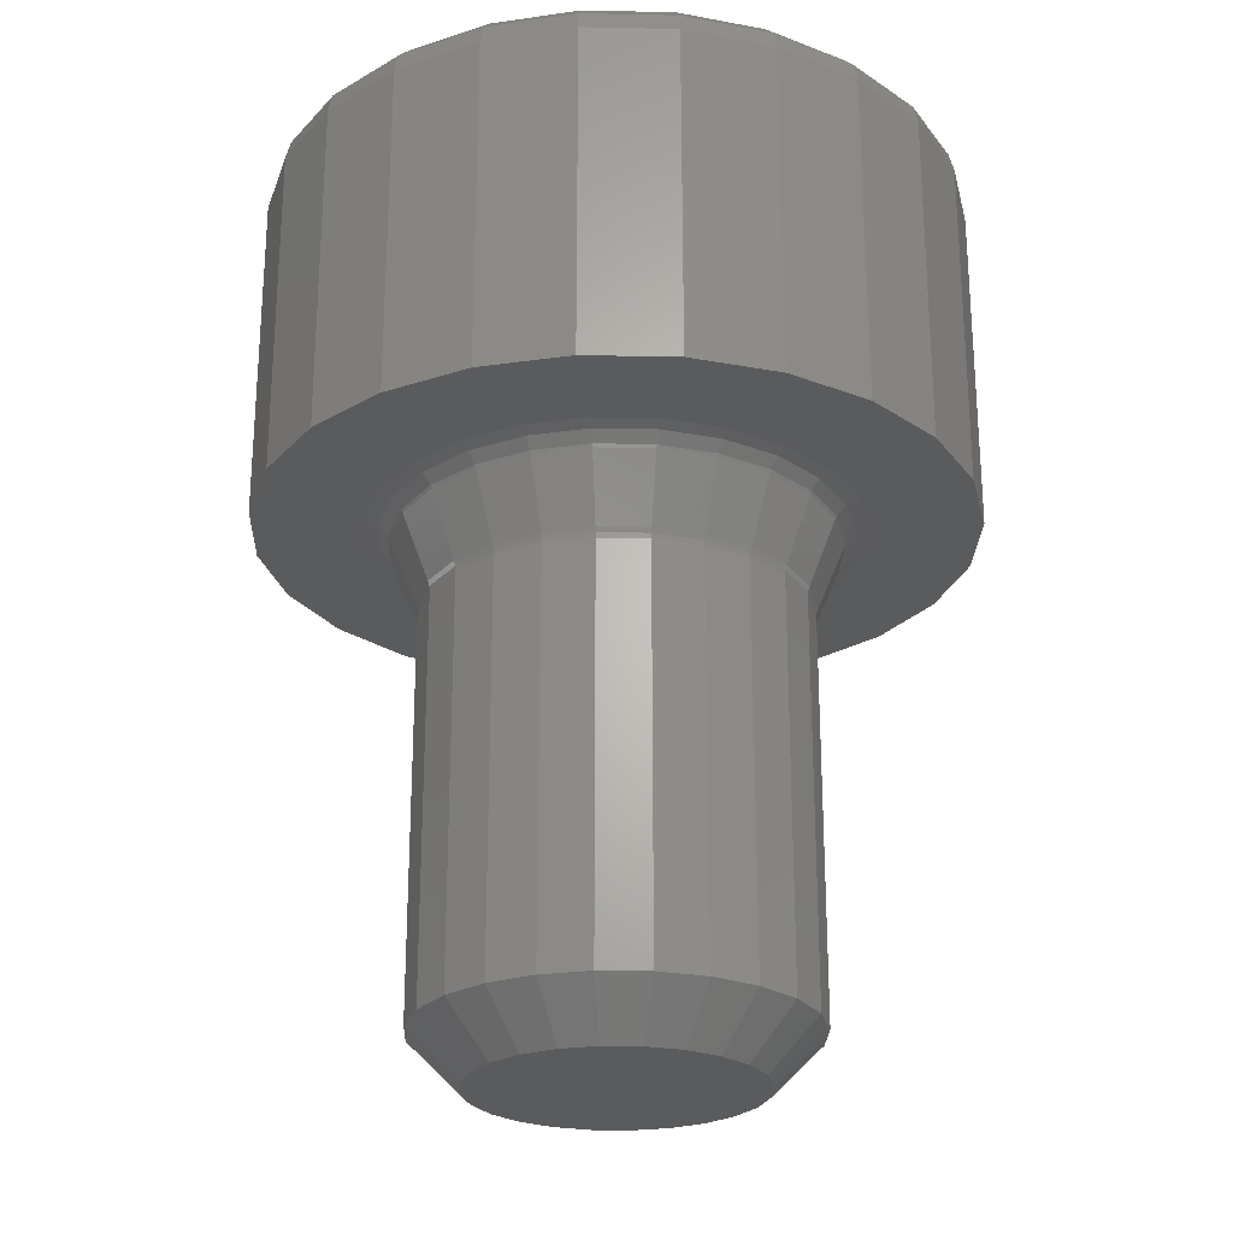
<metadata>
{"format":"stl","ext":"stl","renderer":"f3d","projection":"perspective","resolution":1024,"background":"white","views":[{"elev":-25.0,"azim":65.6,"up":"+Z"}]}
</metadata>
<code>
# stl→obj: 415 verts, 826 faces
v 1.16 0 1.4
v 1.121 0.3002 1.4
v 1.121 -0.3002 1.4
v 1.005 0.58 1.4
v 1.005 -0.58 1.4
v 0.8202 0.8202 1.4
v 0.8202 -0.8202 1.4
v 0.77 0 1.4
v 0.7438 -0.1993 1.4
v 0.385 0.6668 1.4
v 0.5445 0.5445 1.4
v 0.58 1.005 1.4
v 0.6668 0.385 1.4
v 0.7438 0.1993 1.4
v 0.3002 1.121 1.4
v -0 1.16 1.4
v -0 0.77 1.4
v 0.1993 0.7438 1.4
v -0.5445 0.5445 1.4
v -0.385 0.6668 1.4
v -0.3002 1.121 1.4
v -0.1993 0.7438 1.4
v -0.58 1.005 1.4
v -0.8202 0.8202 1.4
v -0.7438 0.1993 1.4
v -0.6668 0.385 1.4
v -1.16 -0 1.4
v -1.121 -0.3002 1.4
v -1.121 0.3002 1.4
v -1.005 -0.58 1.4
v -1.005 0.58 1.4
v -0.8202 -0.8202 1.4
v -0.77 -0 1.4
v 0.6668 -0.385 1.4
v 0.5445 -0.5445 1.4
v 0.58 -1.005 1.4
v 0 -0.77 1.4
v 0 -1.16 1.4
v 0.1993 -0.7438 1.4
v 0.3002 -1.121 1.4
v 0.385 -0.6668 1.4
v -0.1993 -0.7438 1.4
v -0.385 -0.6668 1.4
v -0.3002 -1.121 1.4
v -0.5445 -0.5445 1.4
v -0.6668 -0.385 1.4
v -0.58 -1.005 1.4
v -0.7438 -0.1993 1.4
v 0.4469 -0.258 -2
v 0.3649 -0.3649 -2
v 0.258 -0.4469 -2
v 0.1336 -0.4984 -2
v 0 -0.516 -2
v -0.1336 -0.4984 -2
v -0.258 -0.4469 -2
v -0.3649 -0.3649 -2
v -0.4469 -0.258 -2
v -0.4984 -0.1336 -2
v -0.516 0 -2
v -0.4984 0.1336 -2
v -0.4469 0.258 -2
v -0.3649 0.3649 -2
v -0.258 0.4469 -2
v -0.1336 0.4984 -2
v 0 0.516 -2
v 0.1336 0.4984 -2
v 0.258 0.4469 -2
v 0.3649 0.3649 -2
v 0.4469 0.258 -2
v 0.4984 0.1336 -2
v 0.516 0 -2
v 0.4984 -0.1336 -2
v 0 -0.7 -1.816
v 0 -0.7 -0.34
v -0.1812 -0.6761 -0.34
v -0.1812 -0.6761 -1.816
v -0.1682 -0.6279 0.8
v 0 -0.65 0.8
v 0 -0 0.4247
v -0.1742 -0.65 1.344
v 0 -0.7506 1.389
v 0 -0.7506 0.8
v -0.325 -0.5629 0.8
v -0.65 -0.3753 1.389
v -0.4758 -0.4758 1.344
v -0.325 -0.5629 1.331
v -0.65 -0.3753 0.8
v -0.3365 -1.256 -0
v 0 -1.3 0
v 0 -1.3 1.26
v -0.3365 -1.256 1.26
v 1.3 0 0
v 1.256 -0.3365 0
v 1.256 0.3365 0
v 1.126 -0.65 0
v 1.126 0.65 0
v 0.9192 -0.9192 0
v 0.9192 0.9192 0
v 0.9 0 0
v 0.8693 0.2329 0
v 0.45 -0.7794 0
v 0.6364 -0.6364 0
v 0.65 -1.126 0
v 0.7794 -0.45 0
v 0.8693 -0.2329 0
v -0.2329 -0.8693 -0
v 0 -0.9 -0
v 0.2329 -0.8693 0
v 0.3365 -1.256 0
v -0.65 -1.126 -0
v -0.6364 -0.6364 -0
v -0.45 -0.7794 -0
v -0.6364 0.6364 -0
v -0.7794 0.45 -0
v -0.65 1.126 -0
v -0.8693 0.2329 -0
v -0.9192 0.9192 -0
v -0.9 -0 -0
v -0.9192 -0.9192 -0
v -0.8693 -0.2329 -0
v -0.7794 -0.45 -0
v 0.7794 0.45 0
v 0.6364 0.6364 0
v 0.65 1.126 0
v 0.45 0.7794 0
v 0.2329 0.8693 0
v 0.3365 1.256 0
v -0.45 0.7794 -0
v -0.3365 1.256 -0
v -0.2329 0.8693 -0
v -0 1.3 -0
v -0 0.9 0
v -1.3 0 -0
v -1.256 0.3365 -0
v -1.256 -0.3365 -0
v -1.126 0.65 -0
v -1.126 -0.65 -0
v -0.3183 -1.188 1.381
v 0 -1.23 1.381
v -0.3316 -1.238 1.33
v 0 -1.281 1.33
v 0 -0.7019 -0.3204
v -0.1817 -0.678 -0.3204
v -0.209 -0.7802 -0.0615
v -0.1832 -0.6836 -0.3015
v 0 -0.7077 -0.3015
v 0 -0.8077 -0.0615
v -0.2105 -0.7857 -0.05
v 0 -0.8134 -0.05
v 0 -0.85 -0.0134
v -0.22 -0.821 -0.0134
v -0.35 -0.6062 -0.34
v -0.35 -0.6062 -1.816
v -0.65 -1.126 1.26
v -0.615 -1.065 1.381
v -0.6406 -1.11 1.33
v -0.351 -0.6079 -0.3204
v -0.4038 -0.6995 -0.0615
v -0.3538 -0.6129 -0.3015
v -0.425 -0.7361 -0.0134
v -0.4067 -0.7044 -0.05
v -0.495 -0.495 -0.34
v -0.495 -0.495 -1.816
v -0.4596 -0.4596 0.8
v -0.5629 -0.325 0.8
v -0.6279 -0.1682 0.8
v -0.65 -0 0.8
v -0.9192 -0.9192 1.26
v -0.8697 -0.8697 1.381
v -0.906 -0.906 1.33
v -0.4963 -0.4963 -0.3204
v -0.5711 -0.5711 -0.0615
v -0.5004 -0.5004 -0.3015
v -0.601 -0.601 -0.0134
v -0.5752 -0.5752 -0.05
v -0.6062 -0.35 -1.816
v -0.6062 -0.35 -0.34
v -1.126 -0.65 1.26
v -1.065 -0.615 1.381
v -1.11 -0.6406 1.33
v -0.6079 -0.351 -0.3204
v -0.6995 -0.4038 -0.0615
v -0.6129 -0.3538 -0.3015
v -0.7361 -0.425 -0.0134
v -0.7044 -0.4067 -0.05
v -0.6761 -0.1812 -0.34
v -0.6761 -0.1812 -1.816
v -0.65 -0.1742 1.344
v -0.65 0.3753 0.8
v -0.65 0.3753 1.389
v -0.65 0.1742 1.344
v -0.65 -0 1.331
v -1.256 -0.3365 1.26
v -1.188 -0.3183 1.381
v -1.238 -0.3316 1.33
v -0.678 -0.1817 -0.3204
v -0.7802 -0.209 -0.0615
v -0.6836 -0.1832 -0.3015
v -0.821 -0.22 -0.0134
v -0.7857 -0.2105 -0.05
v -0.7 0 -0.34
v -0.7 0 -1.816
v -1.3 0 1.26
v -1.23 -0 1.381
v -1.281 -0 1.33
v -0.7019 -0 -0.3204
v -0.8077 -0 -0.0615
v -0.7077 -0 -0.3015
v -0.85 -0 -0.0134
v -0.8134 -0 -0.05
v -0.6761 0.1812 -0.34
v -0.6761 0.1812 -1.816
v -0.6279 0.1682 0.8
v -0.5629 0.325 0.8
v -0.4596 0.4596 0.8
v -0.325 0.5629 0.8
v -1.256 0.3365 1.26
v -1.188 0.3183 1.381
v -1.238 0.3316 1.33
v -0.678 0.1817 -0.3204
v -0.7802 0.209 -0.0615
v -0.6836 0.1832 -0.3015
v -0.821 0.22 -0.0134
v -0.7857 0.2105 -0.05
v -0.6062 0.35 -0.34
v -0.6062 0.35 -1.816
v -1.126 0.65 1.26
v -1.065 0.615 1.381
v -1.11 0.6406 1.33
v -0.6079 0.351 -0.3204
v -0.6995 0.4038 -0.0615
v -0.6129 0.3538 -0.3015
v -0.7044 0.4067 -0.05
v -0.7361 0.425 -0.0134
v -0.495 0.495 -1.816
v -0.495 0.495 -0.34
v -0.4758 0.4758 1.344
v 0 0.7506 1.389
v -0.1742 0.65 1.344
v -0.325 0.5629 1.331
v 0 0.7506 0.8
v -0.9192 0.9192 1.26
v -0.8697 0.8697 1.381
v -0.906 0.906 1.33
v -0.4963 0.4963 -0.3204
v -0.5711 0.5711 -0.0615
v -0.5004 0.5004 -0.3015
v -0.601 0.601 -0.0134
v -0.5752 0.5752 -0.05
v -0.35 0.6062 -1.816
v -0.35 0.6062 -0.34
v -0.65 1.126 1.26
v -0.615 1.065 1.381
v -0.6406 1.11 1.33
v -0.351 0.6079 -0.3204
v -0.4038 0.6995 -0.0615
v -0.3538 0.6129 -0.3015
v -0.425 0.7361 -0.0134
v -0.4067 0.7044 -0.05
v -0.1812 0.6761 -0.34
v -0.1812 0.6761 -1.816
v -0.1682 0.6279 0.8
v 0 0.65 0.8
v 0.1682 0.6279 0.8
v 0.325 0.5629 0.8
v -0.3365 1.256 1.26
v -0.3183 1.188 1.381
v -0.3316 1.238 1.33
v -0.1817 0.678 -0.3204
v -0.209 0.7802 -0.0615
v -0.1832 0.6836 -0.3015
v -0.2105 0.7857 -0.05
v -0.22 0.821 -0.0134
v -0 0.7 -0.34
v 0 0.7 -1.816
v -0 1.3 1.26
v -0 1.23 1.381
v -0 1.281 1.33
v 0 0.7019 -0.3204
v -0 0.8077 -0.0615
v -0 0.7077 -0.3015
v -0 0.85 -0.0134
v -0 0.8134 -0.05
v 0.1812 0.6761 -1.816
v 0.1812 0.6761 -0.34
v 0.1742 0.65 1.344
v 0.65 0.3753 1.389
v 0.4758 0.4758 1.344
v 0.325 0.5629 1.331
v 0.65 0.3753 0.8
v 0.3365 1.256 1.26
v 0.3183 1.188 1.381
v 0.3316 1.238 1.33
v 0.1817 0.678 -0.3204
v 0.209 0.7802 -0.0615
v 0.1832 0.6836 -0.3015
v 0.22 0.821 -0.0134
v 0.2105 0.7857 -0.05
v 0.35 0.6062 -0.34
v 0.35 0.6062 -1.816
v 0.65 1.126 1.26
v 0.615 1.065 1.381
v 0.6406 1.11 1.33
v 0.351 0.6079 -0.3204
v 0.4038 0.6995 -0.0615
v 0.3538 0.6129 -0.3015
v 0.425 0.7361 -0.0134
v 0.4067 0.7044 -0.05
v 0.495 0.495 -0.34
v 0.495 0.495 -1.816
v 0.4596 0.4596 0.8
v 0.5629 0.325 0.8
v 0.6279 0.1682 0.8
v 0.65 0 0.8
v 0.9192 0.9192 1.26
v 0.8697 0.8697 1.381
v 0.906 0.906 1.33
v 0.4963 0.4963 -0.3204
v 0.5711 0.5711 -0.0615
v 0.5004 0.5004 -0.3015
v 0.601 0.601 -0.0134
v 0.5752 0.5752 -0.05
v 0.6062 0.35 -1.816
v 0.6062 0.35 -0.34
v 1.126 0.65 1.26
v 1.065 0.615 1.381
v 1.11 0.6406 1.33
v 0.6079 0.351 -0.3204
v 0.6995 0.4038 -0.0615
v 0.6129 0.3538 -0.3015
v 0.7361 0.425 -0.0134
v 0.7044 0.4067 -0.05
v 0.6761 0.1812 -0.34
v 0.6761 0.1812 -1.816
v 0.65 0.1742 1.344
v 0.65 -0.1742 1.344
v 0.65 0 1.331
v 0.65 -0.3753 0.8
v 0.65 -0.3753 1.389
v 1.256 0.3365 1.26
v 1.188 0.3183 1.381
v 1.238 0.3316 1.33
v 0.678 0.1817 -0.3204
v 0.7802 0.209 -0.0615
v 0.6836 0.1832 -0.3015
v 0.821 0.22 -0.0134
v 0.7857 0.2105 -0.05
v 0.7 0 -0.34
v 0.7 0 -1.816
v 1.3 0 1.26
v 1.23 0 1.381
v 1.281 0 1.33
v 0.7019 0 -0.3204
v 0.8077 0 -0.0615
v 0.7077 0 -0.3015
v 0.8134 0 -0.05
v 0.85 0 -0.0134
v 0.6761 -0.1812 -1.816
v 0.6761 -0.1812 -0.34
v 0.6279 -0.1682 0.8
v 0.5629 -0.325 0.8
v 0.4596 -0.4596 0.8
v 0.325 -0.5629 0.8
v 1.256 -0.3365 1.26
v 1.188 -0.3183 1.381
v 1.238 -0.3316 1.33
v 0.678 -0.1817 -0.3204
v 0.7802 -0.209 -0.0615
v 0.6836 -0.1832 -0.3015
v 0.7857 -0.2105 -0.05
v 0.821 -0.22 -0.0134
v 0.6062 -0.35 -1.816
v 0.6062 -0.35 -0.34
v 1.126 -0.65 1.26
v 1.065 -0.615 1.381
v 1.11 -0.6406 1.33
v 0.6079 -0.351 -0.3204
v 0.6995 -0.4038 -0.0615
v 0.6129 -0.3538 -0.3015
v 0.7044 -0.4067 -0.05
v 0.7361 -0.425 -0.0134
v 0.495 -0.495 -1.816
v 0.495 -0.495 -0.34
v 0.4758 -0.4758 1.344
v 0.1742 -0.65 1.344
v 0.325 -0.5629 1.331
v 0.9192 -0.9192 1.26
v 0.8697 -0.8697 1.381
v 0.906 -0.906 1.33
v 0.4963 -0.4963 -0.3204
v 0.5711 -0.5711 -0.0615
v 0.5004 -0.5004 -0.3015
v 0.601 -0.601 -0.0134
v 0.5752 -0.5752 -0.05
v 0.35 -0.6062 -0.34
v 0.35 -0.6062 -1.816
v 0.65 -1.126 1.26
v 0.615 -1.065 1.381
v 0.6406 -1.11 1.33
v 0.351 -0.6079 -0.3204
v 0.4038 -0.6995 -0.0615
v 0.3538 -0.6129 -0.3015
v 0.4067 -0.7044 -0.05
v 0.425 -0.7361 -0.0134
v 0.1812 -0.6761 -0.34
v 0.1812 -0.6761 -1.816
v 0.1682 -0.6279 0.8
v 0.3365 -1.256 1.26
v 0.3183 -1.188 1.381
v 0.3316 -1.238 1.33
v 0.1817 -0.678 -0.3204
v 0.1832 -0.6836 -0.3015
v 0.209 -0.7802 -0.0615
v 0.2105 -0.7857 -0.05
v 0.22 -0.821 -0.0134
f 1 2 3
f 3 2 4
f 3 4 5
f 5 4 6
f 5 6 7
f 7 6 8
f 7 8 9
f 10 11 12
f 12 11 13
f 12 13 6
f 6 13 14
f 6 14 8
f 15 16 17
f 15 17 18
f 15 18 10
f 15 10 12
f 19 20 21
f 21 20 22
f 21 22 16
f 16 22 17
f 23 24 25
f 23 25 26
f 23 26 19
f 23 19 21
f 27 28 29
f 29 28 30
f 29 30 31
f 31 30 32
f 31 32 24
f 24 32 33
f 24 33 25
f 34 35 36
f 34 36 7
f 34 7 9
f 37 38 39
f 39 38 40
f 39 40 41
f 41 40 36
f 41 36 35
f 42 43 44
f 42 44 38
f 42 38 37
f 45 46 47
f 45 47 44
f 45 44 43
f 48 33 32
f 48 32 47
f 48 47 46
f 49 50 51
f 49 51 52
f 49 52 53
f 49 53 54
f 49 54 55
f 49 55 56
f 49 56 57
f 49 57 58
f 49 58 59
f 49 59 60
f 49 60 61
f 49 61 62
f 49 62 63
f 49 63 64
f 49 64 65
f 49 65 66
f 49 66 67
f 49 67 68
f 49 68 69
f 49 69 70
f 49 70 71
f 49 71 72
f 73 74 75
f 73 75 76
f 73 76 54
f 73 54 53
f 77 78 79
f 80 42 37
f 80 37 81
f 82 83 84
f 82 84 85
f 82 85 86
f 82 86 80
f 82 80 81
f 84 83 87
f 88 89 90
f 88 90 91
f 92 93 94
f 94 93 95
f 94 95 96
f 96 95 97
f 96 97 98
f 98 97 99
f 98 99 100
f 101 102 103
f 103 102 104
f 103 104 97
f 97 104 105
f 97 105 99
f 106 107 89
f 89 107 108
f 89 108 109
f 109 108 101
f 109 101 103
f 88 110 111
f 88 111 112
f 88 112 106
f 88 106 89
f 113 114 115
f 115 114 116
f 115 116 117
f 117 116 118
f 117 118 119
f 119 118 120
f 119 120 110
f 110 120 121
f 110 121 111
f 122 123 124
f 122 124 98
f 122 98 100
f 125 126 127
f 125 127 124
f 125 124 123
f 128 129 130
f 130 129 131
f 130 131 132
f 132 131 127
f 132 127 126
f 113 115 129
f 113 129 128
f 133 134 135
f 135 134 136
f 135 136 137
f 137 136 117
f 137 117 119
f 38 44 138
f 38 138 139
f 140 141 139
f 140 139 138
f 140 91 90
f 140 90 141
f 74 142 143
f 74 143 75
f 144 145 146
f 144 146 147
f 145 143 142
f 145 142 146
f 148 149 150
f 148 150 151
f 144 147 149
f 144 149 148
f 151 150 107
f 151 107 106
f 76 75 152
f 76 152 153
f 76 153 55
f 76 55 54
f 79 83 77
f 86 43 42
f 86 42 80
f 91 154 110
f 91 110 88
f 155 138 44
f 155 44 47
f 138 155 156
f 138 156 140
f 154 91 140
f 154 140 156
f 157 152 75
f 157 75 143
f 158 159 145
f 158 145 144
f 145 159 157
f 145 157 143
f 160 161 148
f 160 148 151
f 161 158 144
f 161 144 148
f 106 112 160
f 106 160 151
f 152 162 163
f 152 163 153
f 163 56 55
f 163 55 153
f 87 83 164
f 87 164 165
f 87 165 166
f 87 166 167
f 79 164 83
f 85 45 43
f 85 43 86
f 110 154 168
f 110 168 119
f 47 32 169
f 47 169 155
f 169 170 156
f 169 156 155
f 168 154 156
f 168 156 170
f 157 171 162
f 157 162 152
f 172 173 159
f 172 159 158
f 157 159 173
f 157 173 171
f 160 174 175
f 160 175 161
f 175 172 158
f 175 158 161
f 174 160 112
f 174 112 111
f 176 163 162
f 176 162 177
f 57 56 163
f 57 163 176
f 164 79 165
f 85 84 46
f 85 46 45
f 137 119 168
f 137 168 178
f 32 30 179
f 32 179 169
f 180 170 169
f 180 169 179
f 170 180 178
f 170 178 168
f 177 162 171
f 177 171 181
f 182 183 173
f 182 173 172
f 183 181 171
f 183 171 173
f 184 185 175
f 184 175 174
f 175 185 182
f 175 182 172
f 184 174 111
f 184 111 121
f 176 177 186
f 176 186 187
f 187 58 57
f 187 57 176
f 166 165 79
f 188 48 46
f 188 46 84
f 167 189 190
f 167 190 191
f 167 191 192
f 167 192 188
f 167 188 84
f 167 84 87
f 178 193 135
f 178 135 137
f 30 28 194
f 30 194 179
f 194 195 180
f 194 180 179
f 178 180 195
f 178 195 193
f 181 196 186
f 181 186 177
f 197 198 183
f 197 183 182
f 183 198 196
f 183 196 181
f 199 200 185
f 199 185 184
f 182 185 200
f 182 200 197
f 121 120 199
f 121 199 184
f 187 186 201
f 187 201 202
f 187 202 59
f 187 59 58
f 167 166 79
f 192 33 48
f 192 48 188
f 193 203 133
f 193 133 135
f 27 204 194
f 27 194 28
f 204 205 195
f 204 195 194
f 203 193 195
f 203 195 205
f 186 196 206
f 186 206 201
f 207 208 198
f 207 198 197
f 198 208 206
f 198 206 196
f 200 199 209
f 200 209 210
f 197 200 210
f 197 210 207
f 118 209 199
f 118 199 120
f 211 212 202
f 211 202 201
f 59 202 212
f 59 212 60
f 189 167 213
f 189 213 214
f 189 214 215
f 189 215 216
f 213 167 79
f 33 192 191
f 33 191 25
f 134 133 203
f 134 203 217
f 204 27 29
f 204 29 218
f 219 205 204
f 219 204 218
f 203 205 219
f 203 219 217
f 206 220 211
f 206 211 201
f 208 207 221
f 208 221 222
f 220 206 208
f 220 208 222
f 210 209 223
f 210 223 224
f 221 207 210
f 221 210 224
f 118 116 223
f 118 223 209
f 225 226 212
f 225 212 211
f 60 212 226
f 60 226 61
f 213 79 214
f 191 190 26
f 191 26 25
f 134 217 227
f 134 227 136
f 228 218 29
f 228 29 31
f 219 218 228
f 219 228 229
f 227 217 219
f 227 219 229
f 225 211 220
f 225 220 230
f 231 232 222
f 231 222 221
f 220 222 232
f 220 232 230
f 233 224 223
f 233 223 234
f 231 221 224
f 231 224 233
f 114 234 223
f 114 223 116
f 235 226 225
f 235 225 236
f 62 61 226
f 62 226 235
f 79 215 214
f 237 19 26
f 237 26 190
f 189 216 238
f 189 238 239
f 189 239 240
f 189 240 237
f 189 237 190
f 238 216 241
f 227 242 117
f 227 117 136
f 31 24 243
f 31 243 228
f 243 244 229
f 243 229 228
f 229 244 242
f 229 242 227
f 236 225 230
f 236 230 245
f 246 247 232
f 246 232 231
f 230 232 247
f 230 247 245
f 234 248 249
f 234 249 233
f 249 246 231
f 249 231 233
f 113 248 234
f 113 234 114
f 250 235 236
f 250 236 251
f 63 62 235
f 63 235 250
f 215 79 216
f 240 20 19
f 240 19 237
f 252 115 117
f 252 117 242
f 24 23 253
f 24 253 243
f 243 253 254
f 243 254 244
f 252 242 244
f 252 244 254
f 236 245 255
f 236 255 251
f 256 257 247
f 256 247 246
f 245 247 257
f 245 257 255
f 249 248 258
f 249 258 259
f 246 249 259
f 246 259 256
f 113 128 258
f 113 258 248
f 260 261 250
f 260 250 251
f 261 64 63
f 261 63 250
f 241 216 262
f 241 262 263
f 241 263 264
f 241 264 265
f 216 79 262
f 239 22 20
f 239 20 240
f 129 115 252
f 129 252 266
f 267 253 23
f 267 23 21
f 253 267 268
f 253 268 254
f 268 266 252
f 268 252 254
f 269 260 251
f 269 251 255
f 270 271 257
f 270 257 256
f 269 255 257
f 269 257 271
f 272 259 258
f 272 258 273
f 259 272 270
f 259 270 256
f 273 258 128
f 273 128 130
f 274 275 261
f 274 261 260
f 261 275 65
f 261 65 64
f 262 79 263
f 239 238 17
f 239 17 22
f 276 131 129
f 276 129 266
f 277 267 21
f 277 21 16
f 277 278 268
f 277 268 267
f 278 276 266
f 278 266 268
f 274 260 269
f 274 269 279
f 280 281 271
f 280 271 270
f 271 281 279
f 271 279 269
f 272 273 282
f 272 282 283
f 270 272 283
f 270 283 280
f 132 282 273
f 132 273 130
f 284 275 274
f 284 274 285
f 66 65 275
f 66 275 284
f 264 263 79
f 238 286 18
f 238 18 17
f 241 265 287
f 241 287 288
f 241 288 289
f 241 289 286
f 241 286 238
f 287 265 290
f 291 127 131
f 291 131 276
f 292 277 16
f 292 16 15
f 293 278 277
f 293 277 292
f 291 276 278
f 291 278 293
f 274 279 294
f 274 294 285
f 295 296 281
f 295 281 280
f 279 281 296
f 279 296 294
f 282 297 298
f 282 298 283
f 295 280 283
f 295 283 298
f 297 282 132
f 297 132 126
f 284 285 299
f 284 299 300
f 67 66 284
f 67 284 300
f 264 79 265
f 18 286 289
f 18 289 10
f 301 124 127
f 301 127 291
f 292 15 12
f 292 12 302
f 292 302 303
f 292 303 293
f 293 303 301
f 293 301 291
f 304 299 285
f 304 285 294
f 305 306 296
f 305 296 295
f 294 296 306
f 294 306 304
f 297 307 308
f 297 308 298
f 298 308 305
f 298 305 295
f 126 125 307
f 126 307 297
f 299 309 310
f 299 310 300
f 300 310 68
f 300 68 67
f 290 265 311
f 290 311 312
f 290 312 313
f 290 313 314
f 79 311 265
f 10 289 288
f 10 288 11
f 315 98 124
f 315 124 301
f 12 6 316
f 12 316 302
f 302 316 317
f 302 317 303
f 303 317 315
f 303 315 301
f 309 299 304
f 309 304 318
f 319 320 306
f 319 306 305
f 304 306 320
f 304 320 318
f 307 321 322
f 307 322 308
f 319 305 308
f 319 308 322
f 307 125 123
f 307 123 321
f 323 310 309
f 323 309 324
f 310 323 69
f 310 69 68
f 312 311 79
f 11 288 287
f 11 287 13
f 325 96 98
f 325 98 315
f 6 4 326
f 6 326 316
f 316 326 327
f 316 327 317
f 317 327 325
f 317 325 315
f 318 328 324
f 318 324 309
f 329 330 320
f 329 320 319
f 320 330 328
f 320 328 318
f 321 331 332
f 321 332 322
f 332 329 319
f 332 319 322
f 123 122 331
f 123 331 321
f 323 324 333
f 323 333 334
f 70 69 323
f 70 323 334
f 312 79 313
f 287 335 14
f 287 14 13
f 336 337 314
f 314 337 335
f 314 335 290
f 290 335 287
f 338 339 336
f 338 336 314
f 340 94 96
f 340 96 325
f 341 326 4
f 341 4 2
f 342 327 326
f 342 326 341
f 340 325 327
f 340 327 342
f 328 343 333
f 328 333 324
f 344 345 330
f 344 330 329
f 343 328 330
f 343 330 345
f 331 346 347
f 331 347 332
f 347 344 329
f 347 329 332
f 346 331 122
f 346 122 100
f 334 333 348
f 334 348 349
f 71 70 334
f 71 334 349
f 79 314 313
f 14 335 337
f 14 337 8
f 350 92 94
f 350 94 340
f 351 341 2
f 351 2 1
f 341 351 352
f 341 352 342
f 350 340 342
f 350 342 352
f 343 353 348
f 343 348 333
f 354 355 345
f 354 345 344
f 353 343 345
f 353 345 355
f 356 347 346
f 356 346 357
f 347 356 354
f 347 354 344
f 100 99 357
f 100 357 346
f 358 349 348
f 358 348 359
f 72 71 349
f 72 349 358
f 338 314 360
f 338 360 361
f 338 361 362
f 338 362 363
f 79 360 314
f 336 9 8
f 336 8 337
f 93 92 350
f 93 350 364
f 1 3 365
f 1 365 351
f 352 351 365
f 352 365 366
f 352 366 364
f 352 364 350
f 359 348 353
f 359 353 367
f 368 369 355
f 368 355 354
f 367 353 355
f 367 355 369
f 370 356 357
f 370 357 371
f 370 368 354
f 370 354 356
f 371 357 99
f 371 99 105
f 372 358 359
f 372 359 373
f 49 72 358
f 49 358 372
f 79 361 360
f 9 336 339
f 9 339 34
f 374 95 93
f 374 93 364
f 375 365 3
f 375 3 5
f 365 375 376
f 365 376 366
f 374 364 366
f 374 366 376
f 359 367 377
f 359 377 373
f 369 368 378
f 369 378 379
f 379 377 367
f 379 367 369
f 380 370 371
f 380 371 381
f 378 368 370
f 378 370 380
f 381 371 105
f 381 105 104
f 382 372 373
f 382 373 383
f 372 382 50
f 372 50 49
f 362 361 79
f 339 384 35
f 339 35 34
f 338 363 81
f 338 81 385
f 338 385 386
f 338 386 384
f 338 384 339
f 81 363 82
f 387 97 95
f 387 95 374
f 5 7 388
f 5 388 375
f 376 375 388
f 376 388 389
f 387 374 376
f 387 376 389
f 390 383 373
f 390 373 377
f 391 392 379
f 391 379 378
f 377 379 392
f 377 392 390
f 380 381 393
f 380 393 394
f 391 378 380
f 391 380 394
f 104 102 393
f 104 393 381
f 382 383 395
f 382 395 396
f 382 396 51
f 382 51 50
f 79 363 362
f 35 384 386
f 35 386 41
f 387 397 103
f 387 103 97
f 7 36 398
f 7 398 388
f 399 389 388
f 399 388 398
f 387 389 399
f 387 399 397
f 395 383 390
f 395 390 400
f 401 402 392
f 401 392 391
f 402 400 390
f 402 390 392
f 403 394 393
f 403 393 404
f 403 401 391
f 403 391 394
f 393 102 101
f 393 101 404
f 396 395 405
f 396 405 406
f 51 396 406
f 51 406 52
f 82 363 407
f 82 407 78
f 82 78 77
f 82 77 83
f 79 407 363
f 41 386 385
f 41 385 39
f 109 103 397
f 109 397 408
f 398 36 40
f 398 40 409
f 398 409 410
f 398 410 399
f 399 410 408
f 399 408 397
f 395 400 411
f 395 411 405
f 412 402 401
f 412 401 413
f 411 400 402
f 411 402 412
f 414 403 404
f 414 404 415
f 403 414 413
f 403 413 401
f 415 404 101
f 415 101 108
f 405 74 73
f 405 73 406
f 406 73 53
f 406 53 52
f 79 78 407
f 39 385 81
f 39 81 37
f 90 89 109
f 90 109 408
f 40 38 139
f 40 139 409
f 410 409 139
f 410 139 141
f 408 410 141
f 408 141 90
f 142 74 405
f 142 405 411
f 412 413 147
f 412 147 146
f 412 146 142
f 412 142 411
f 414 415 150
f 414 150 149
f 414 149 147
f 414 147 413
f 415 108 107
f 415 107 150

</code>
